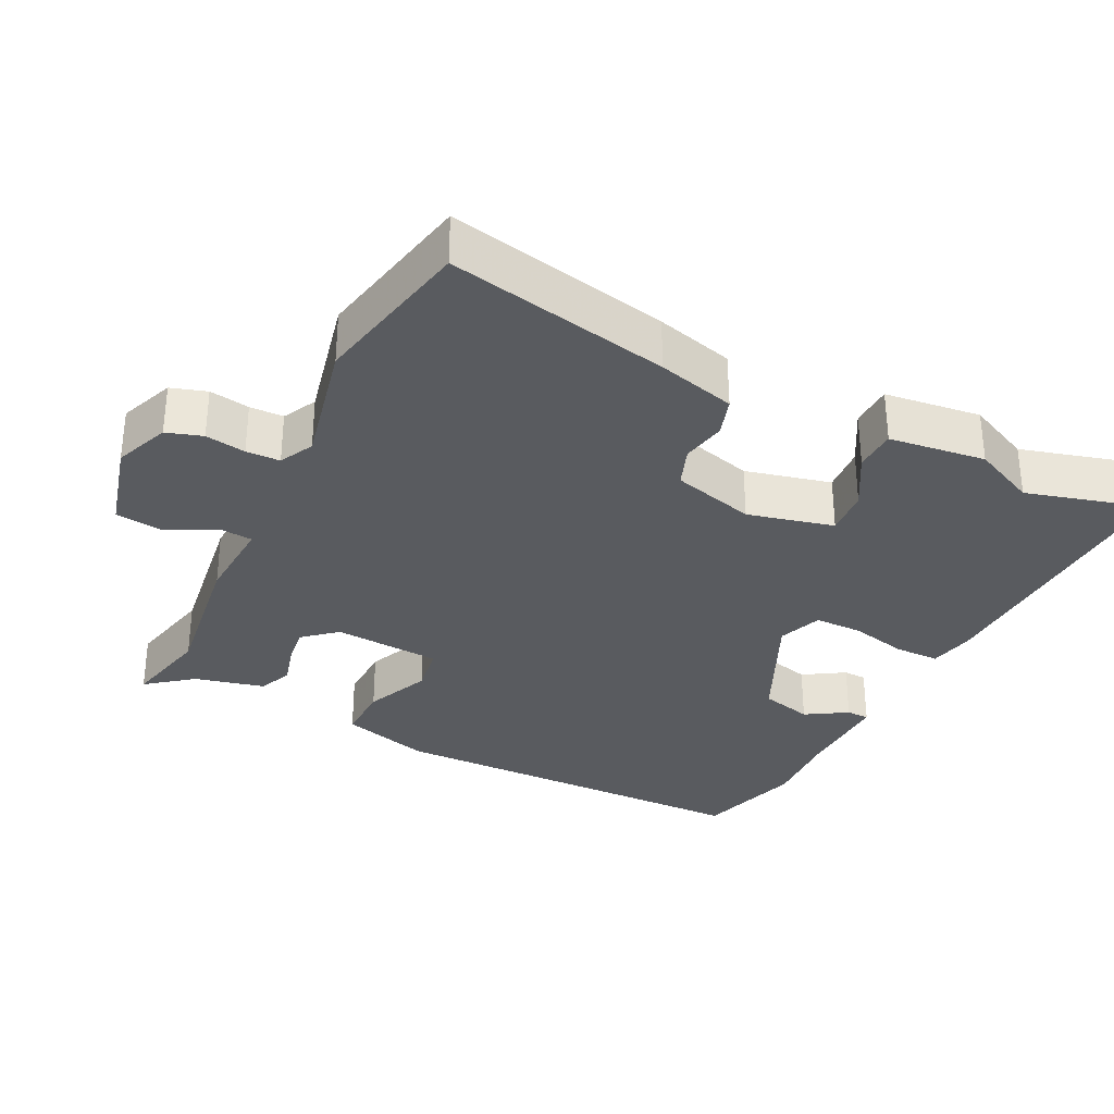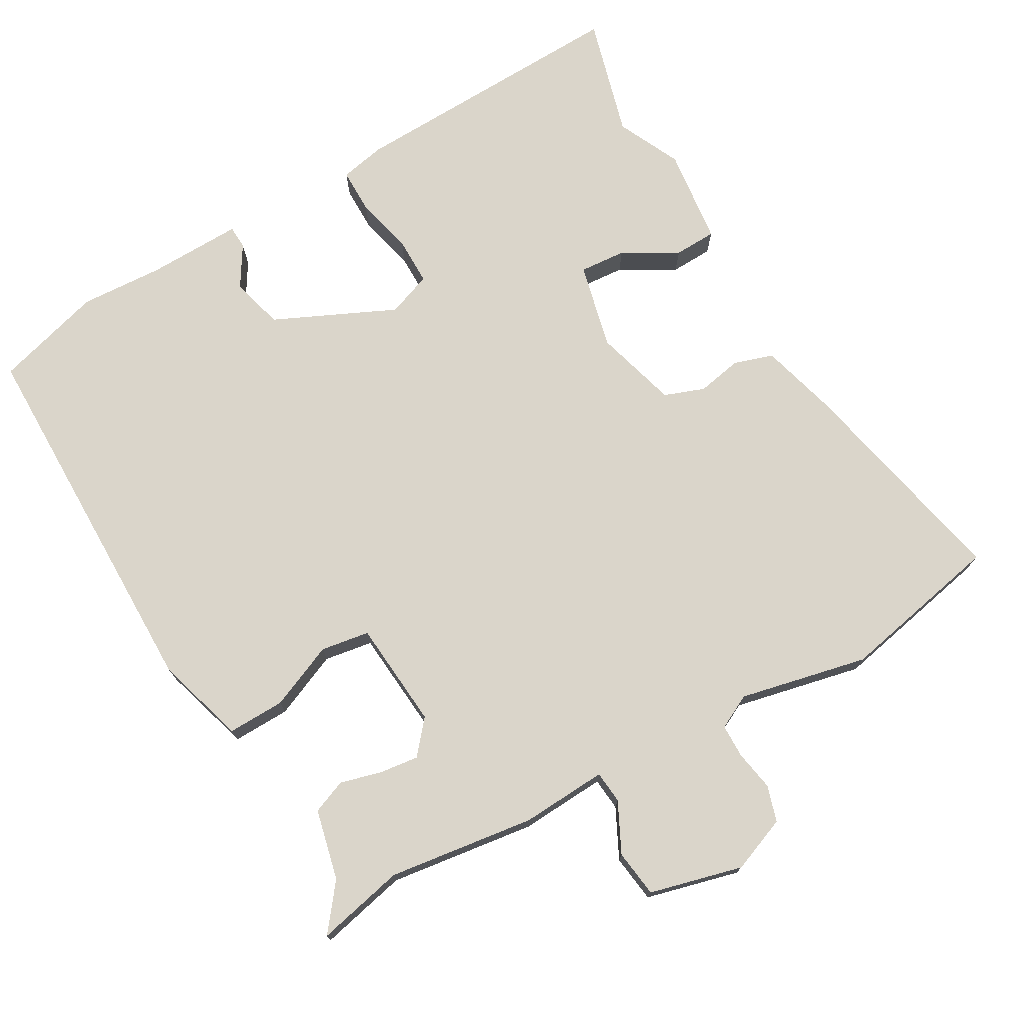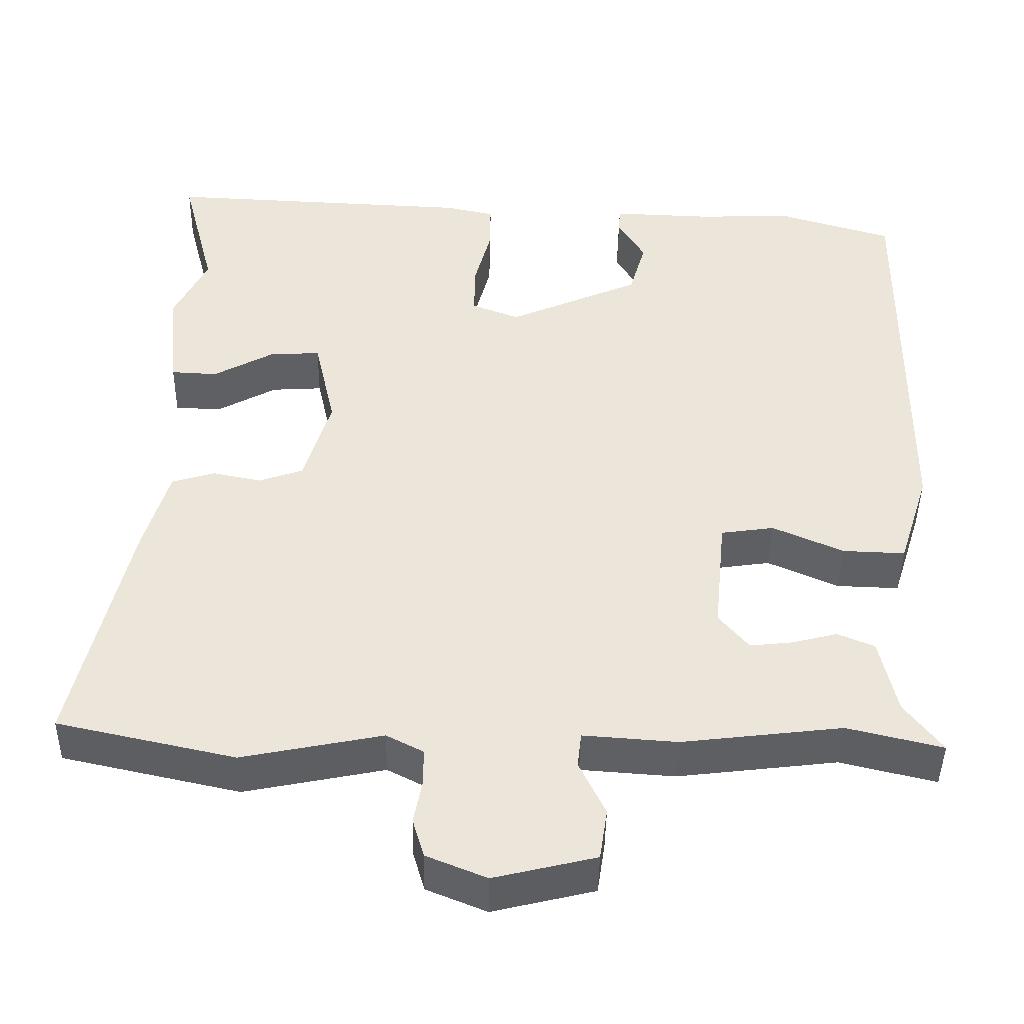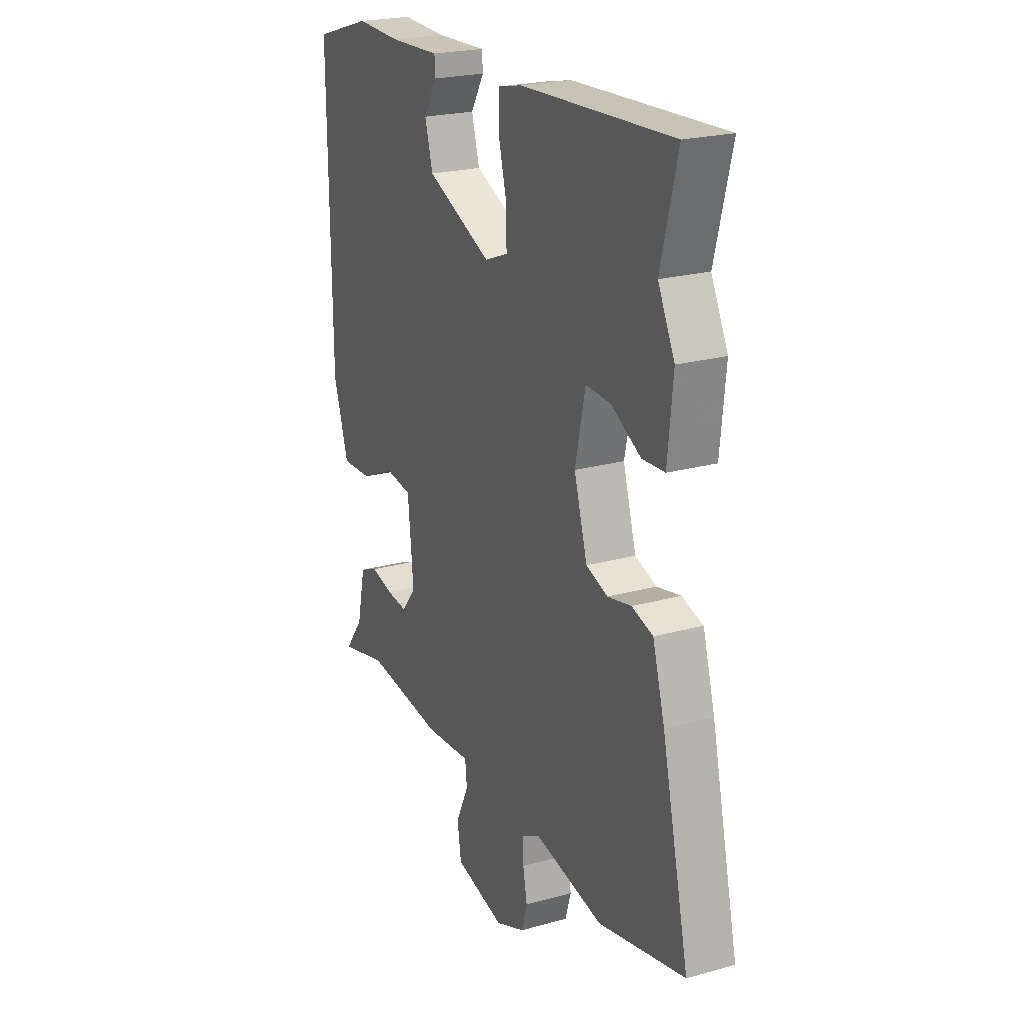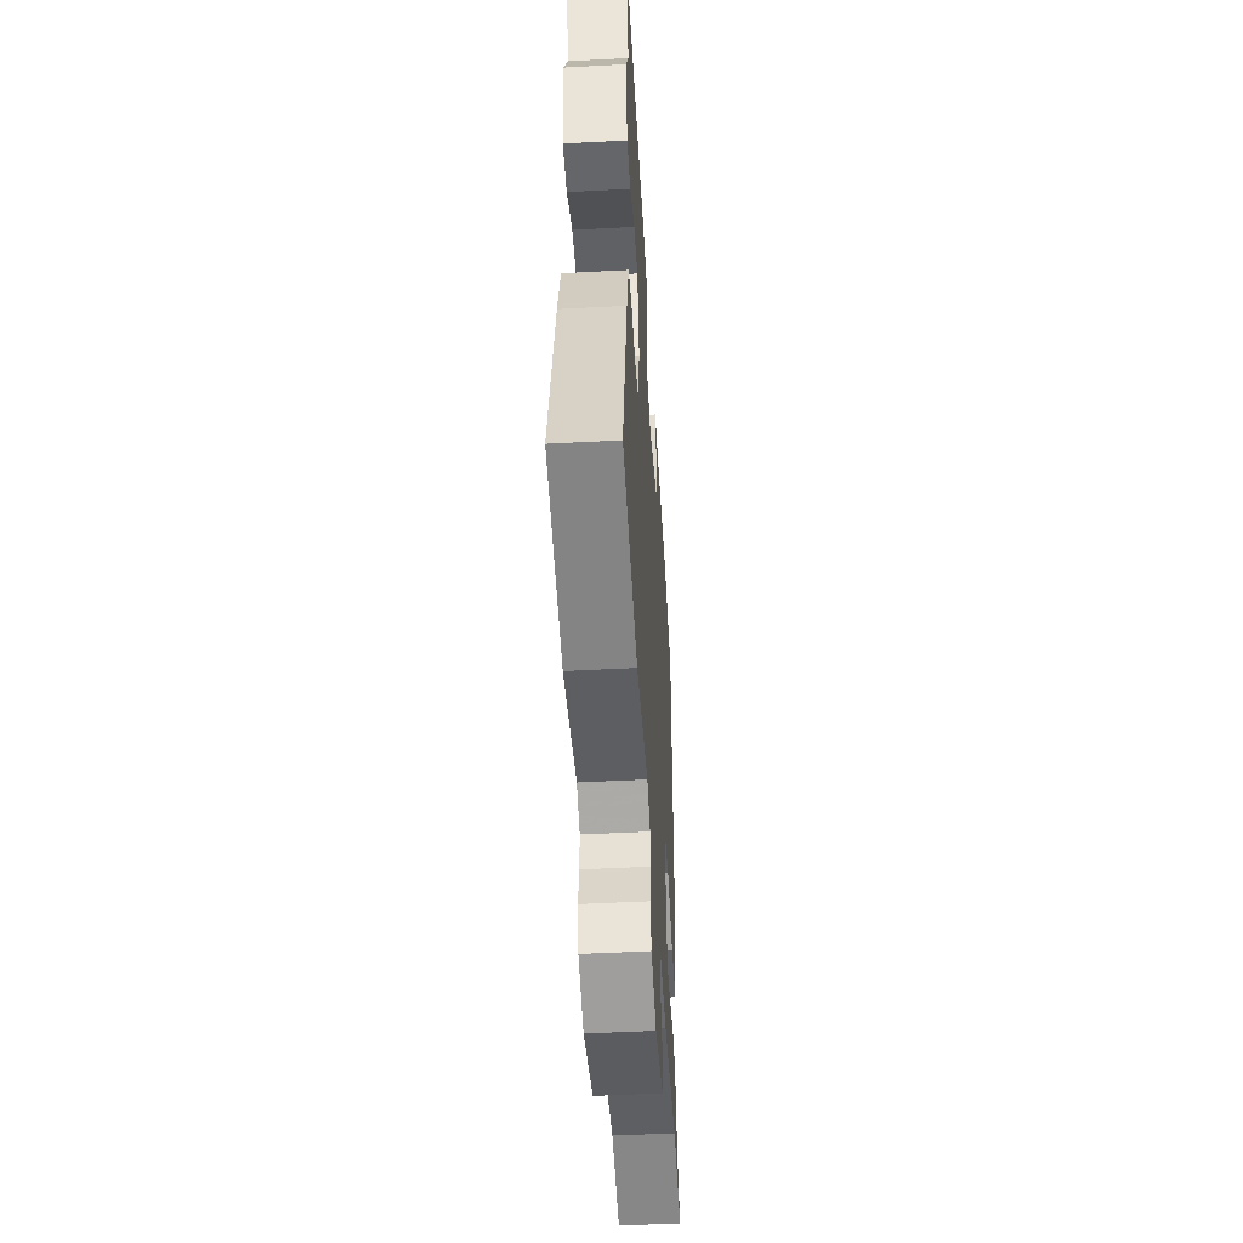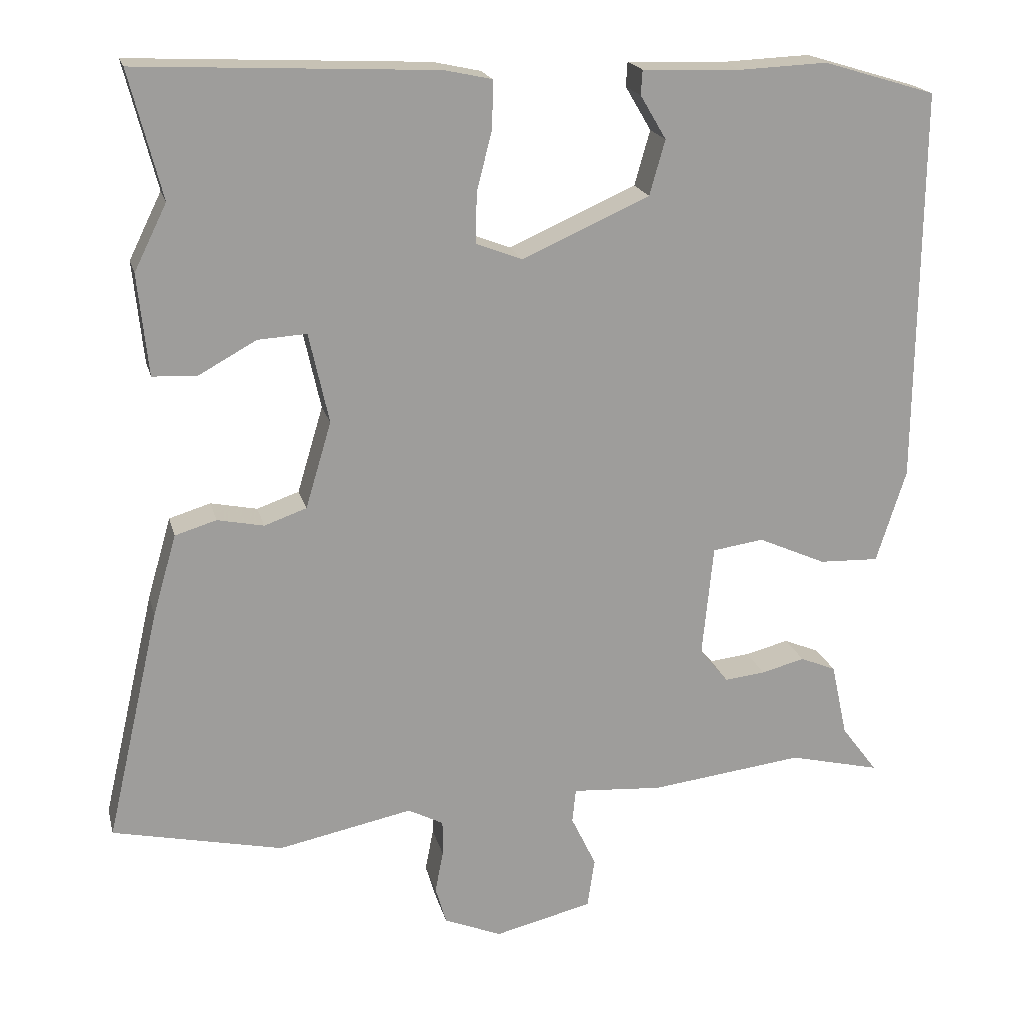
<metadata>
{"format":"obj","ext":"obj","renderer":"f3d","projection":"perspective","resolution":1024,"background":"white","views":[{"elev":-32.1,"azim":-115.3,"up":"+Y"},{"elev":74.3,"azim":151.1,"up":"+Y"},{"elev":-43.7,"azim":-0.9,"up":"+Z"},{"elev":22.4,"azim":-115.7,"up":"+Z"},{"elev":-48.9,"azim":-86.6,"up":"+Z"},{"elev":19.3,"azim":-13.5,"up":"+Z"}]}
</metadata>
<code>
v 0.402 0.07 0.53
v 0.554 0.07 0.484
v 0.549 0.07 -0.051
v 0.509 0.07 -0.177
v 0.428 0.07 -0.174
v 0.336 0.07 -0.133
v 0.267 0.07 -0.143
v 0.252 0.07 -0.295
v 0.291 0.07 -0.342
v 0.346 0.07 -0.336
v 0.405 0.07 -0.321
v 0.453 0.07 -0.341
v 0.475 0.07 -0.441
v 0.524 0.07 -0.506
v 0.4 0.07 -0.476
v 0.192 0.07 -0.501
v 0.07 0.07 -0.492
v 0.065 0.07 -0.538
v 0.099 0.07 -0.609
v 0.089 0.07 -0.676
v -0.043 0.07 -0.708
v -0.121 0.07 -0.676
v -0.136 0.07 -0.625
v -0.125 0.07 -0.568
v -0.125 0.07 -0.52
v -0.173 0.07 -0.495
v -0.355 0.07 -0.532
v -0.585 0.07 -0.481
v -0.513 0.07 -0.168
v -0.481 0.07 -0.058
v -0.425 0.07 -0.041
v -0.362 0.07 -0.054
v -0.305 0.07 -0.034
v -0.27 0.07 0.083
v -0.297 0.07 0.205
v -0.363 0.07 0.201
v -0.441 0.07 0.158
v -0.501 0.07 0.161
v -0.515 0.07 0.298
v -0.471 0.07 0.387
v -0.515 0.07 0.558
v -0.113 0.07 0.539
v -0.049 0.07 0.525
v -0.05 0.07 0.461
v -0.071 0.07 0.38
v -0.072 0.07 0.312
v -0.01 0.07 0.288
v 0.162 0.07 0.364
v 0.183 0.07 0.438
v 0.148 0.07 0.497
v 0.15 0.07 0.53
v 0.284 0.07 0.525
v 0.402 0 0.53
v 0.554 0 0.484
v 0.549 0 -0.051
v 0.509 0 -0.177
v 0.428 0 -0.174
v 0.336 0 -0.133
v 0.267 0 -0.143
v 0.252 0 -0.295
v 0.291 0 -0.342
v 0.346 0 -0.336
v 0.405 0 -0.321
v 0.453 0 -0.341
v 0.475 0 -0.441
v 0.524 0 -0.506
v 0.4 0 -0.476
v 0.192 0 -0.501
v 0.07 0 -0.492
v 0.065 0 -0.538
v 0.099 0 -0.609
v 0.089 0 -0.676
v -0.043 0 -0.708
v -0.121 0 -0.676
v -0.136 0 -0.625
v -0.125 0 -0.568
v -0.125 0 -0.52
v -0.173 0 -0.495
v -0.355 0 -0.532
v -0.585 0 -0.481
v -0.513 0 -0.168
v -0.481 0 -0.058
v -0.425 0 -0.041
v -0.362 0 -0.054
v -0.305 0 -0.034
v -0.27 0 0.083
v -0.297 0 0.205
v -0.363 0 0.201
v -0.441 0 0.158
v -0.501 0 0.161
v -0.515 0 0.298
v -0.471 0 0.387
v -0.515 0 0.558
v -0.113 0 0.539
v -0.049 0 0.525
v -0.05 0 0.461
v -0.071 0 0.38
v -0.072 0 0.312
v -0.01 0 0.288
v 0.162 0 0.364
v 0.183 0 0.438
v 0.148 0 0.497
v 0.15 0 0.53
v 0.284 0 0.525
f 49 50 51 52
f 48 49 52 1
f 42 43 44 45
f 40 41 42 45
f 40 45 46
f 39 40 46 47
f 36 37 38 39
f 35 36 39 47
f 29 30 31 32
f 29 32 33
f 26 27 28 29
f 25 26 29 33
f 21 22 23 24
f 21 24 25
f 18 19 20 21
f 17 18 21 25
f 15 16 17
f 13 14 15
f 13 15 17
f 10 11 12 13
f 9 10 13 17
f 8 9 17 25
f 3 4 5 6
f 3 6 7
f 48 1 2 3
f 47 48 3 7
f 34 35 47 7
f 25 33 34
f 7 8 25 34
f 104 103 102 101
f 53 104 101 100
f 97 96 95 94
f 97 94 93 92
f 98 97 92
f 99 98 92 91
f 91 90 89 88
f 99 91 88 87
f 84 83 82 81
f 85 84 81
f 81 80 79 78
f 85 81 78 77
f 76 75 74 73
f 77 76 73
f 73 72 71 70
f 77 73 70 69
f 69 68 67
f 67 66 65
f 69 67 65
f 65 64 63 62
f 69 65 62 61
f 77 69 61 60
f 58 57 56 55
f 59 58 55
f 55 54 53 100
f 59 55 100 99
f 59 99 87 86
f 86 85 77
f 86 77 60 59
f 1 53 54 2
f 2 54 55 3
f 3 55 56 4
f 4 56 57 5
f 5 57 58 6
f 6 58 59 7
f 7 59 60 8
f 8 60 61 9
f 9 61 62 10
f 10 62 63 11
f 11 63 64 12
f 12 64 65 13
f 13 65 66 14
f 14 66 67 15
f 15 67 68 16
f 16 68 69 17
f 17 69 70 18
f 18 70 71 19
f 19 71 72 20
f 20 72 73 21
f 21 73 74 22
f 22 74 75 23
f 23 75 76 24
f 24 76 77 25
f 25 77 78 26
f 26 78 79 27
f 27 79 80 28
f 28 80 81 29
f 29 81 82 30
f 30 82 83 31
f 31 83 84 32
f 32 84 85 33
f 33 85 86 34
f 34 86 87 35
f 35 87 88 36
f 36 88 89 37
f 37 89 90 38
f 38 90 91 39
f 39 91 92 40
f 40 92 93 41
f 41 93 94 42
f 42 94 95 43
f 43 95 96 44
f 44 96 97 45
f 45 97 98 46
f 46 98 99 47
f 47 99 100 48
f 48 100 101 49
f 49 101 102 50
f 50 102 103 51
f 51 103 104 52
f 52 104 53 1

</code>
